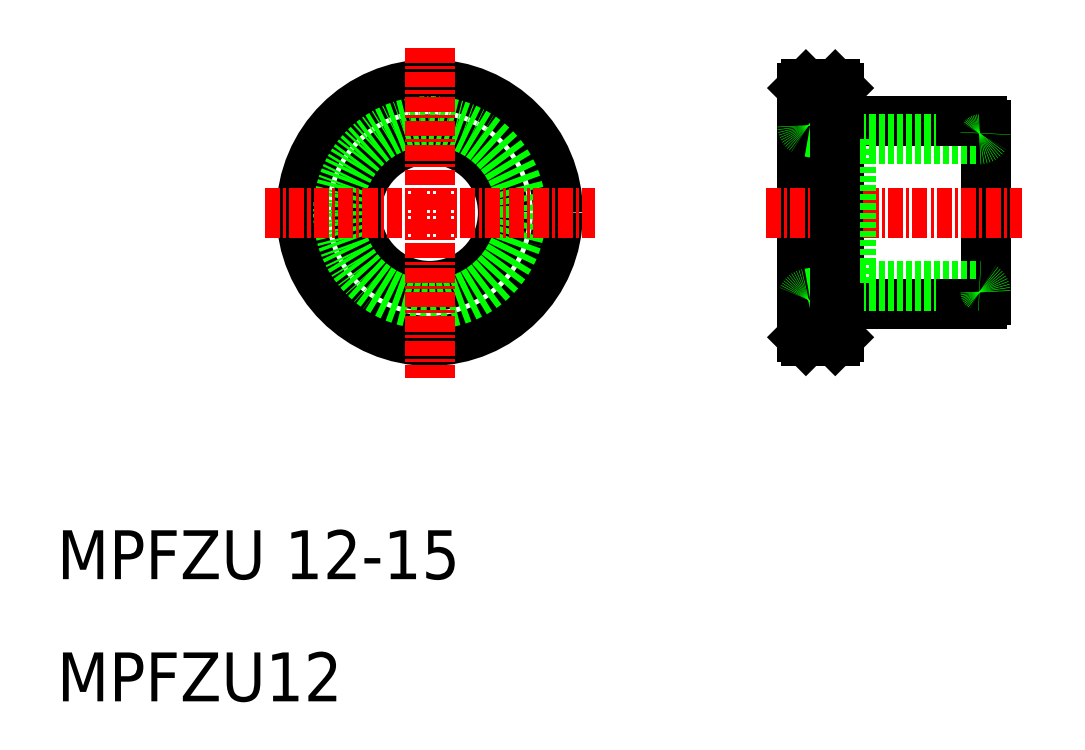
<metadata>
{"format":"dxf","ext":"dxf","renderer":"ezdxf+matplotlib","layout":"modelspace","background":"white","min_lineweight":24,"dpi":150}
</metadata>
<code>
0
SECTION
2
ENTITIES
0
LINE
8
0
10
71.3
20
60.5
30
0
11
71.3
21
39.5
31
0
0
LINE
8
0
10
71
20
60.2
30
0
11
71
21
39.8
31
0
0
LINE
8
0
10
74
20
57.8
30
0
11
74
21
42.2
31
0
0
LINE
8
0
10
86
20
42.82
30
0
11
86
21
57.18
31
0
0
CIRCLE
8
0
10
40.5
20
50
30
0
40
10.5
0
CIRCLE
8
0
10
40.5
20
50
30
0
40
6
0
CIRCLE
8
0
10
40.5
20
50
30
0
40
7.5
0
LINE
8
CENTER
10
40.5
20
63.5
30
0
11
40.5
21
36.5
31
0
0
TEXT
8
0
10
10
20
20
30
0
40
4
1
MPFZU 12-15
0
TEXT
8
0
10
10
20
10
30
0
40
4
1
MPFZU12
0
LINE
8
CENTER
10
27
20
50
30
0
11
54
21
50
31
0
0
LINE
8
0
10
74.3
20
42.5
30
0
11
84
21
42.5
31
0
0
LINE
8
0
10
75
20
44
30
0
11
85.5
21
44
31
0
0
LINE
8
CENTER
10
68
20
50
30
0
11
89
21
50
31
0
0
LINE
8
0
10
74
20
42.2
30
0
11
74
21
39.8
31
0
0
LINE
8
0
10
71
20
39.8
30
0
11
71
21
39.8
31
0
0
LINE
8
0
10
71.3
20
39.5
30
0
11
73.7
21
39.5
31
0
0
ARC
8
0
10
74.3
20
42.2
30
0
40
0.3
50
90
51
180
0
LINE
8
0
10
84
20
57.5
30
0
11
74.3
21
57.5
31
0
0
LINE
8
0
10
75
20
56
30
0
11
85.5
21
56
31
0
0
LINE
8
0
10
74
20
57.8
30
0
11
74
21
60.2
31
0
0
ARC
8
0
10
74.3
20
57.8
30
0
40
0.3
50
180
51
270
0
LINE
8
0
10
71
20
60.2
30
0
11
71.3
21
60.5
31
0
0
LINE
8
0
10
71.3
20
60.5
30
0
11
73.7
21
60.5
31
0
0
LINE
8
0
10
75
20
56
30
0
11
75
21
44
31
0
0
LINE
8
0
10
84
20
57.48
30
0
11
85.7
21
57.48
31
0
0
LINE
8
0
10
84
20
57.5
30
0
11
84
21
57.48
31
0
0
ARC
8
0
10
85.7
20
57.18
30
0
40
0.3
50
0
51
90
0
LINE
8
0
10
84
20
42.52
30
0
11
85.7
21
42.52
31
0
0
LINE
8
0
10
84
20
42.5
30
0
11
84
21
42.52
31
0
0
ARC
8
0
10
85.7
20
42.82
30
0
40
0.3
50
270
51
0
0
LINE
8
0
10
75
20
56
30
0
11
71.41
21
56.63
31
0
0
ARC
8
0
10
71.5
20
57.12
30
0
40
0.5
50
180
51
260
0
LINE
8
0
10
71
20
39.8
30
0
11
71.3
21
39.5
31
0
0
LINE
8
0
10
75
20
44
30
0
11
71.41
21
43.37
31
0
0
ARC
8
0
10
71.5
20
42.88
30
0
40
0.5
50
100
51
180
0
ARC
8
0
10
85.5
20
56.5
30
0
40
0.5
50
270
51
0
0
ARC
8
0
10
85.5
20
43.5
30
0
40
0.5
50
0
51
90
0
LINE
8
0
10
73.7
20
60.5
30
0
11
74
21
60.2
31
0
0
LINE
8
0
10
74
20
39.8
30
0
11
73.7
21
39.5
31
0
0
LINE
8
0
10
73.7
20
60.5
30
0
11
73.7
21
39.5
31
0
0
ENDSEC
0
EOF

</code>
